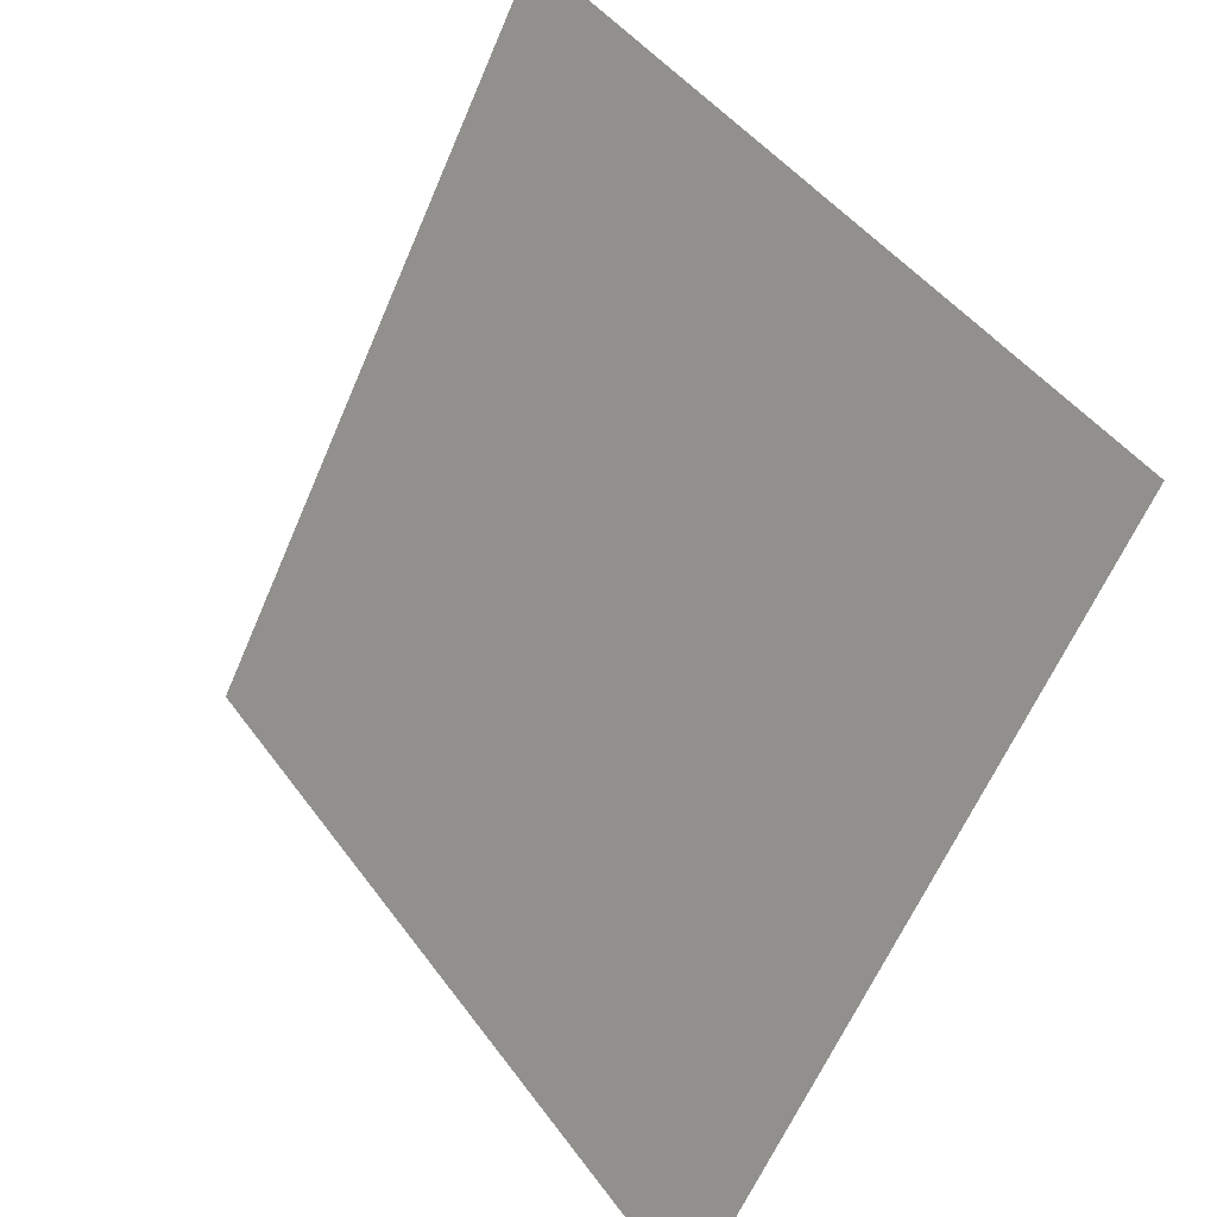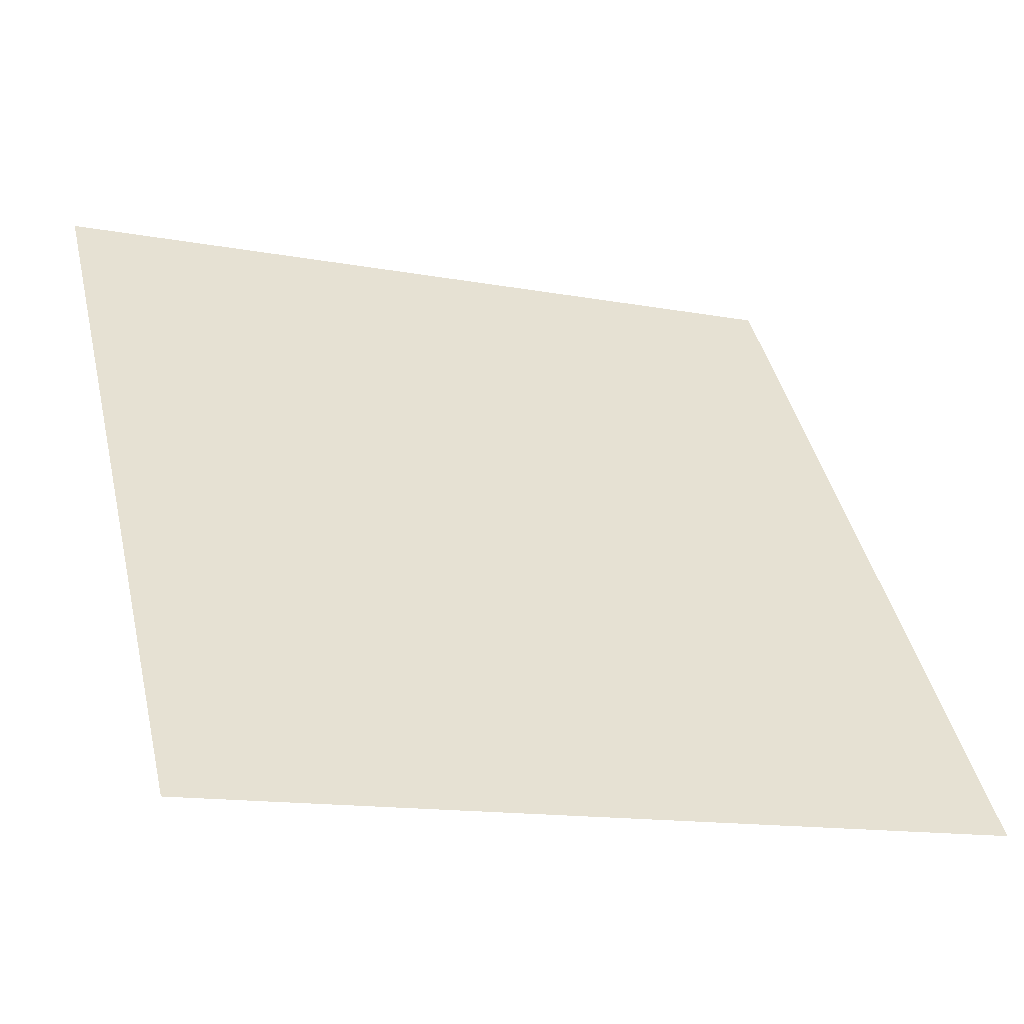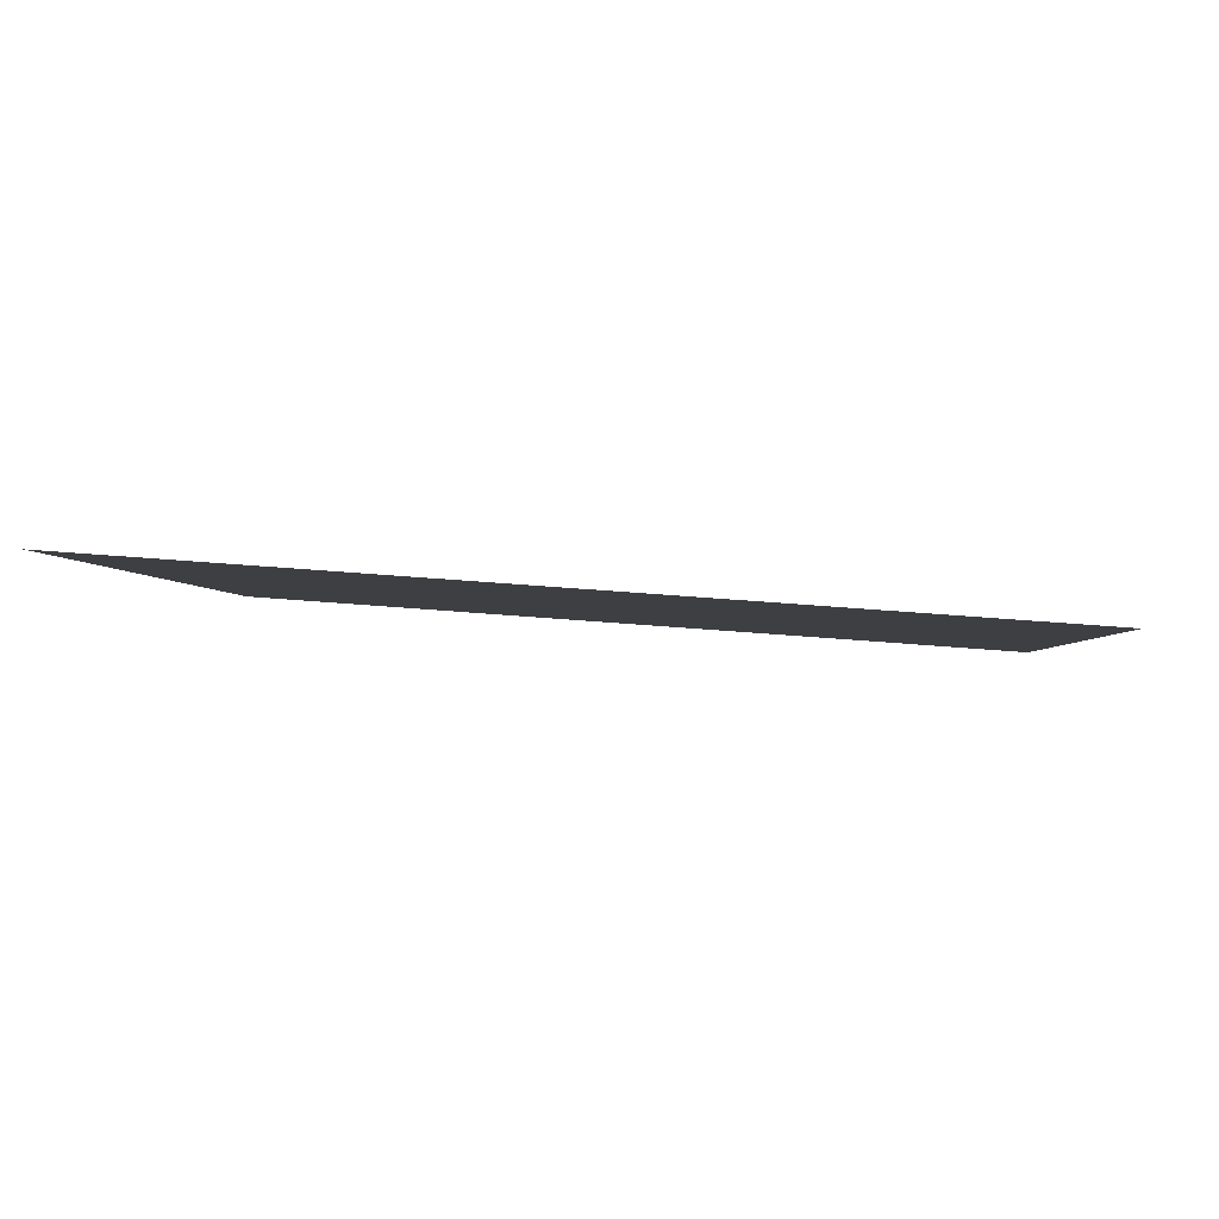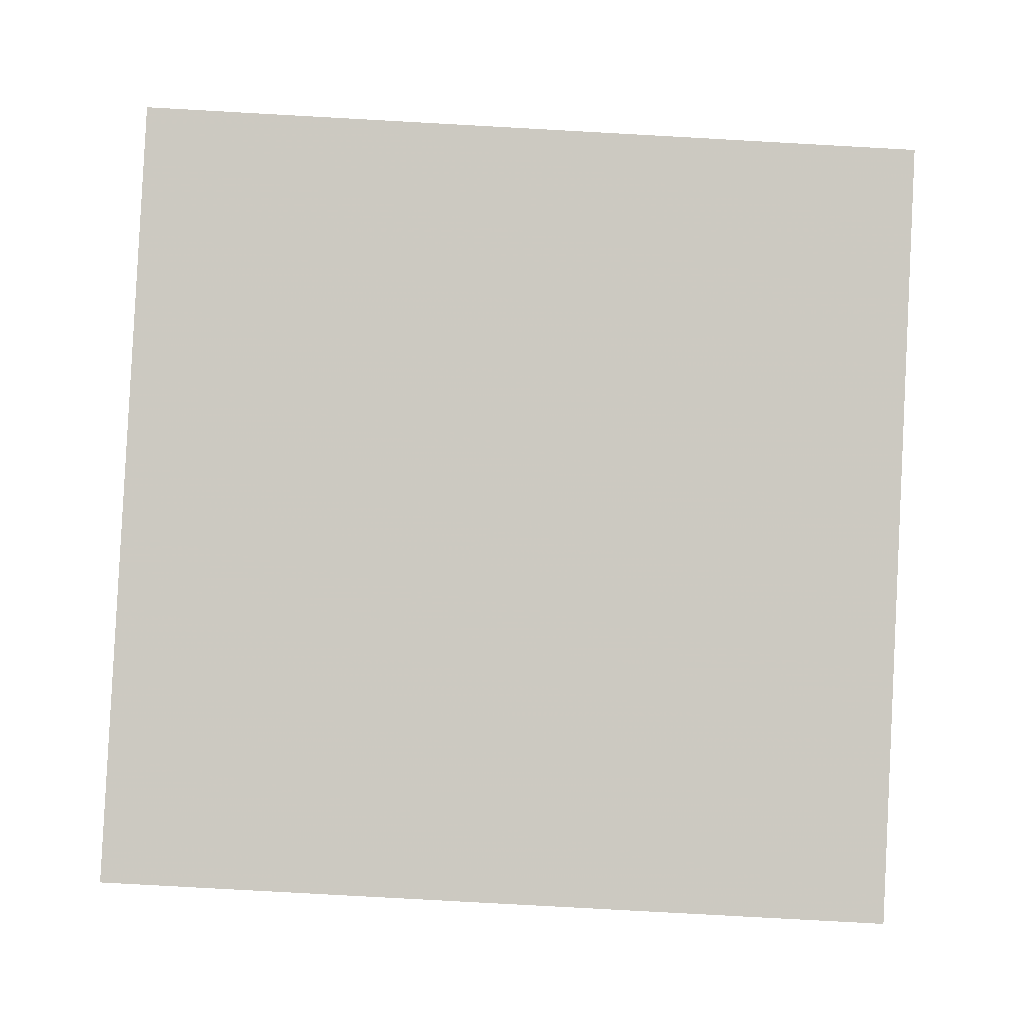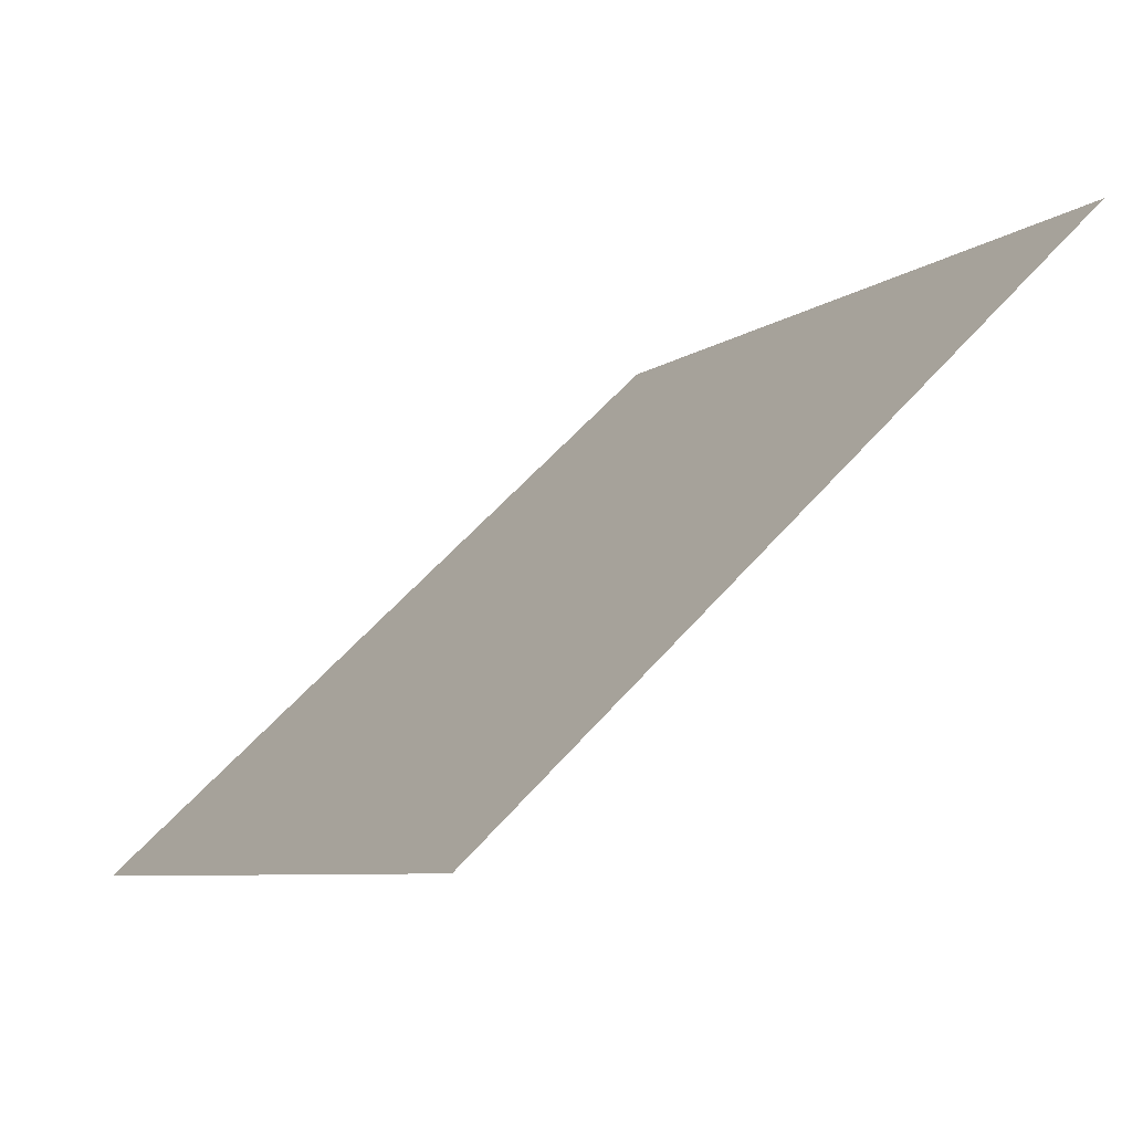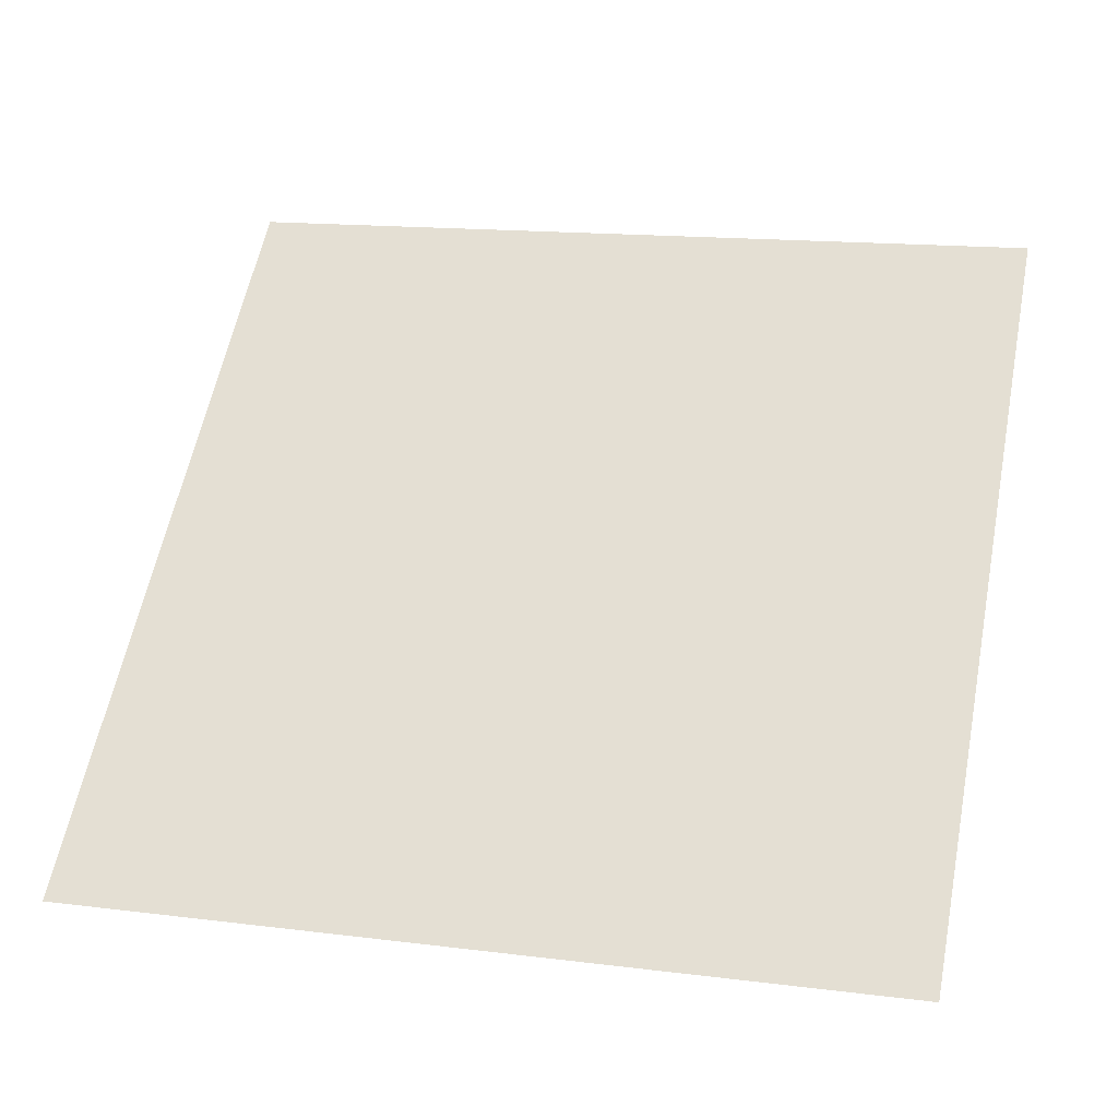
<metadata>
{"format":"obj","ext":"obj","renderer":"f3d","projection":"perspective","resolution":1024,"background":"white","views":[{"elev":-60.9,"azim":-114.4,"up":"+Z"},{"elev":-12.7,"azim":-23.8,"up":"+Z"},{"elev":34.7,"azim":5.7,"up":"+Y"},{"elev":-56.4,"azim":-2.3,"up":"+Y"},{"elev":56.7,"azim":129.1,"up":"+Z"},{"elev":20.8,"azim":-164.8,"up":"+Y"}]}
</metadata>
<code>
v -0.1636 0.7977 0.5191
v -0.1702 0.7979 0.5192
v -0.1701 0.8018 0.5245
v -0.1635 0.8017 0.5244
f 4 3 2 1

</code>
